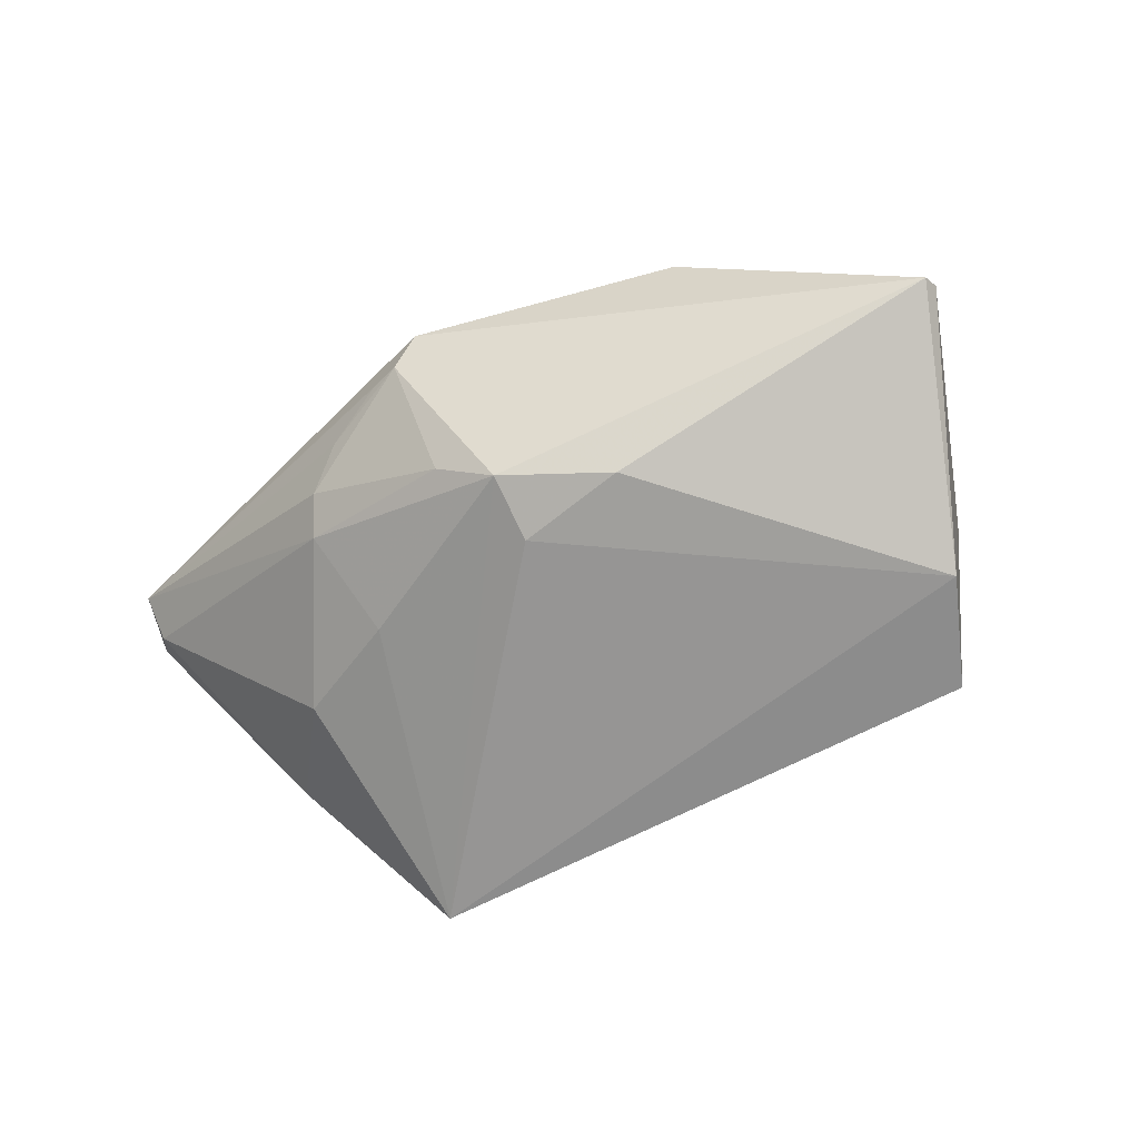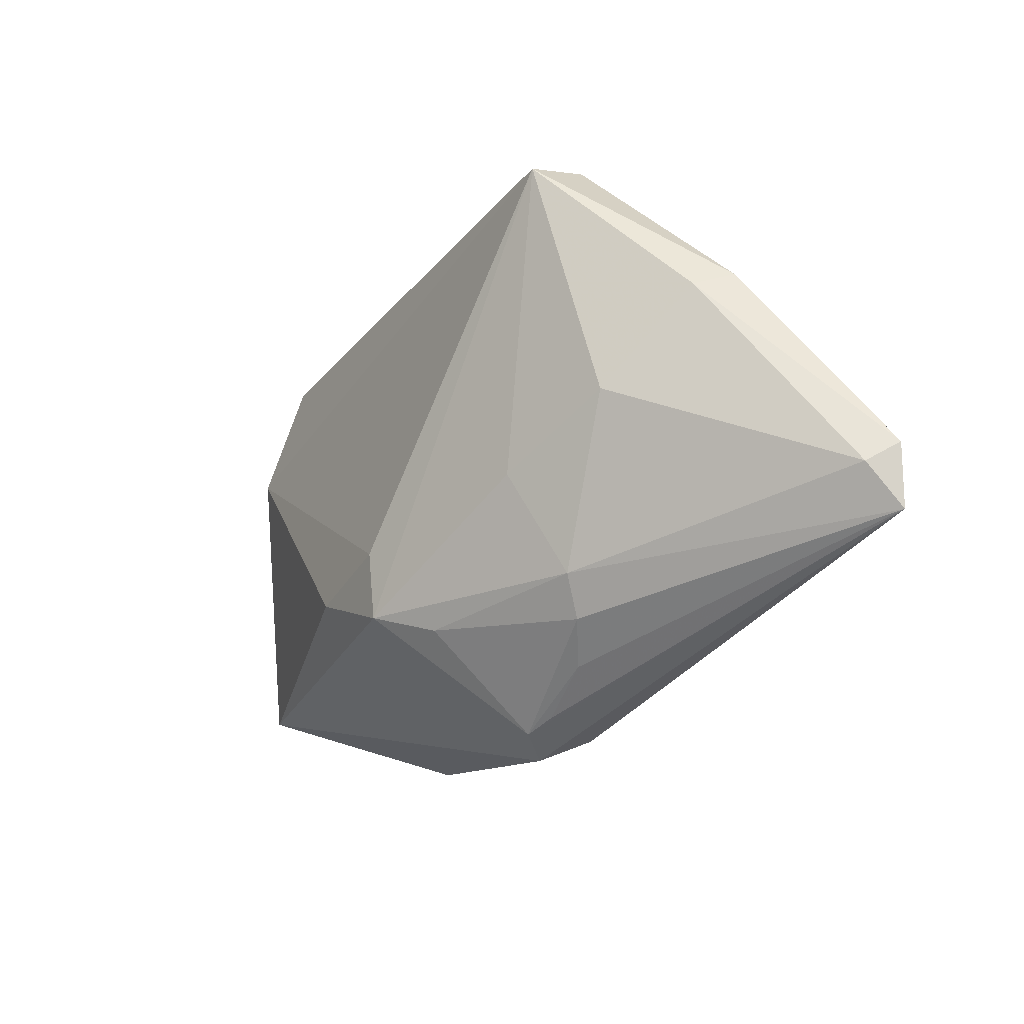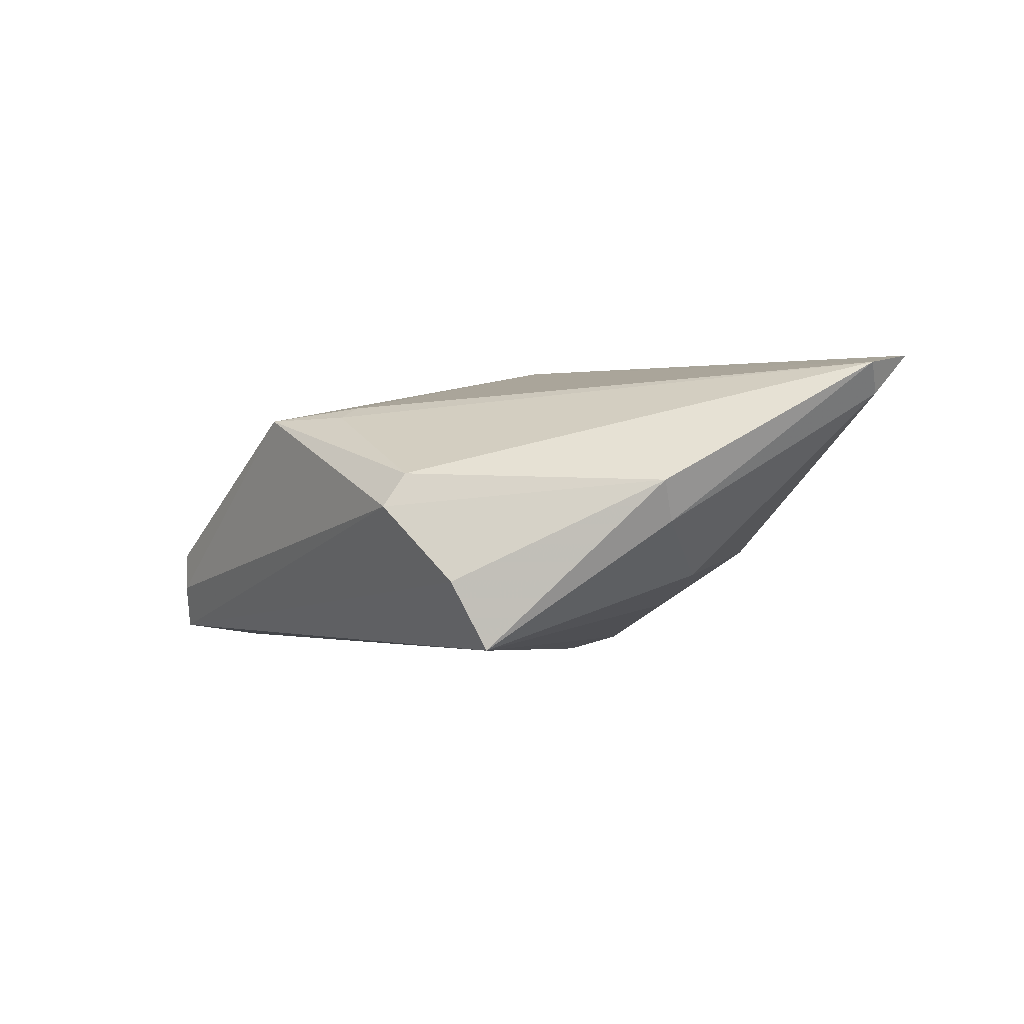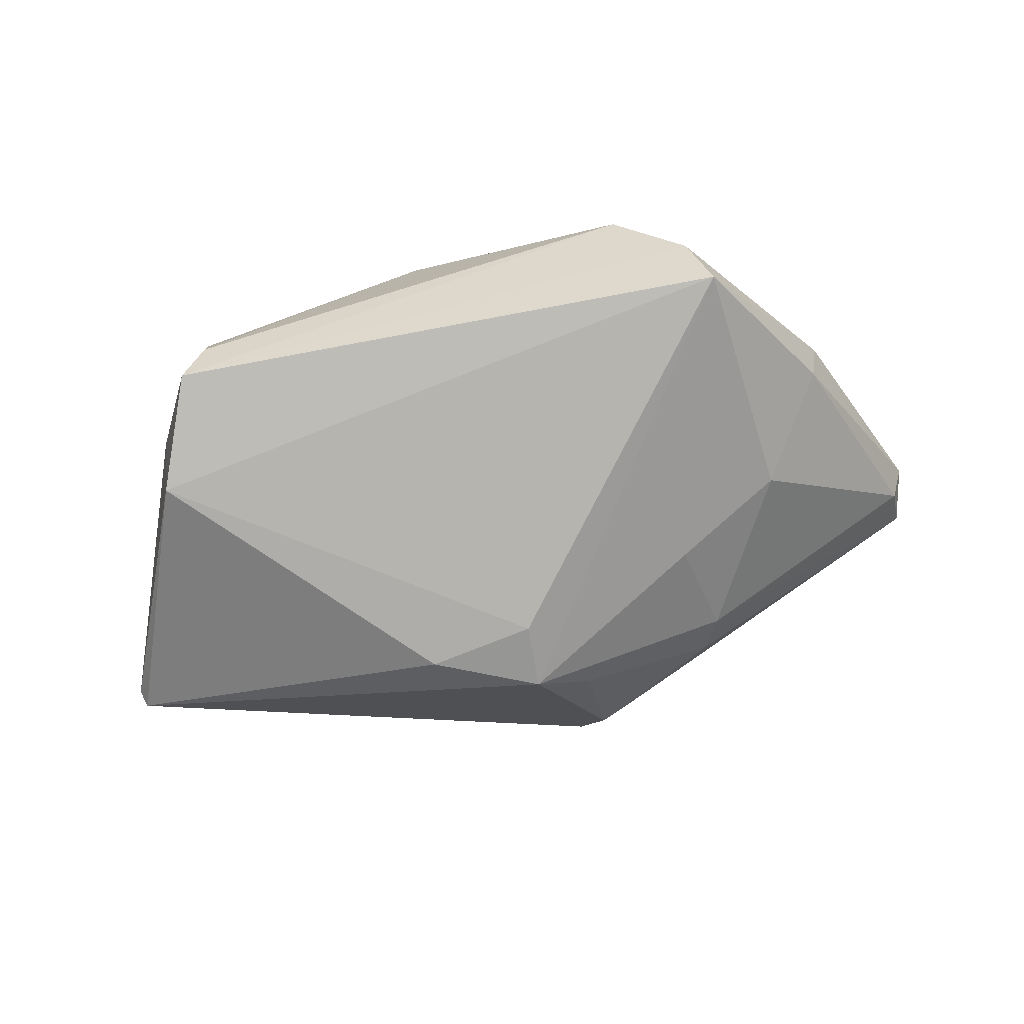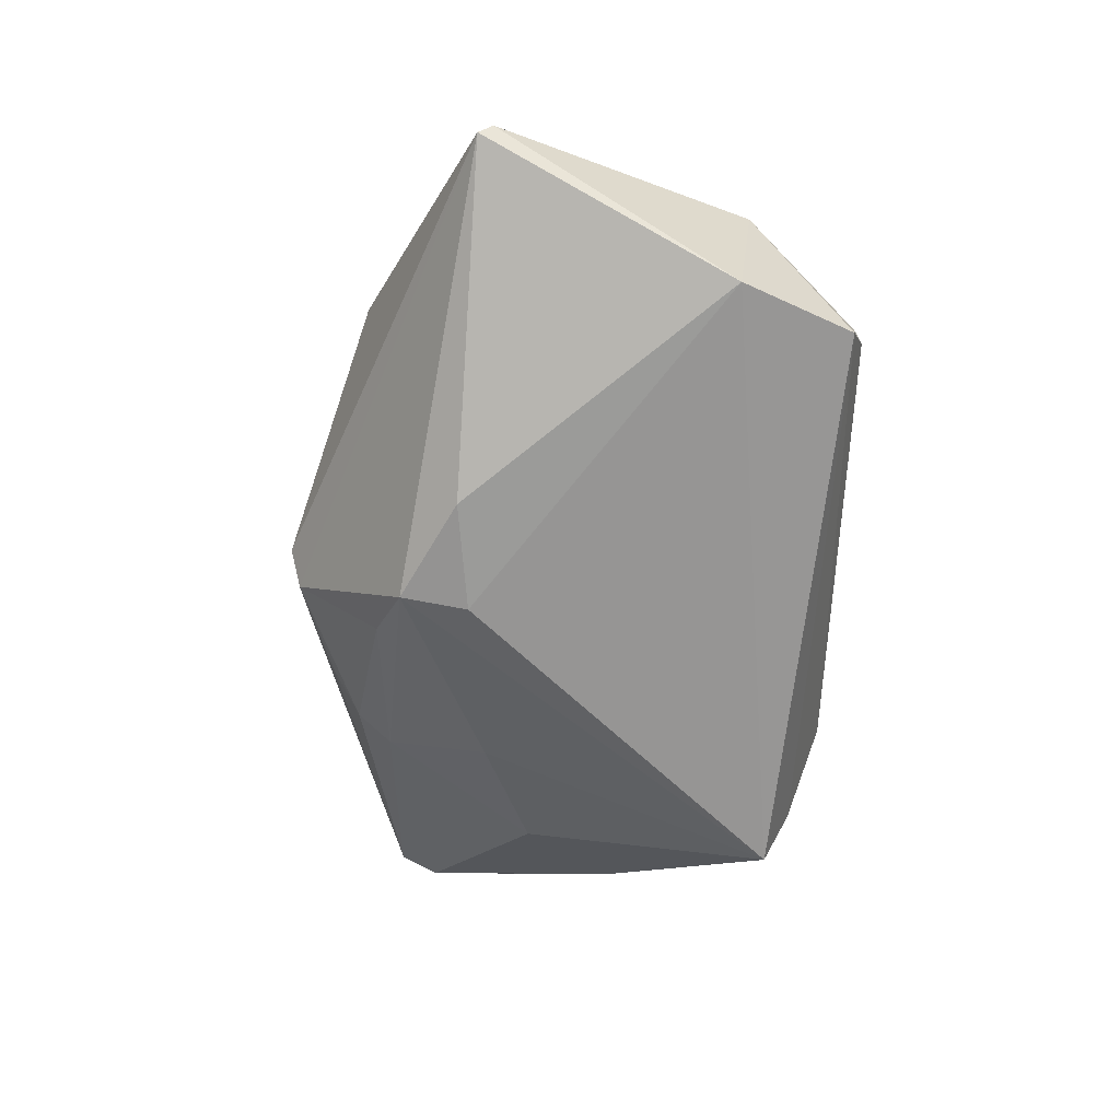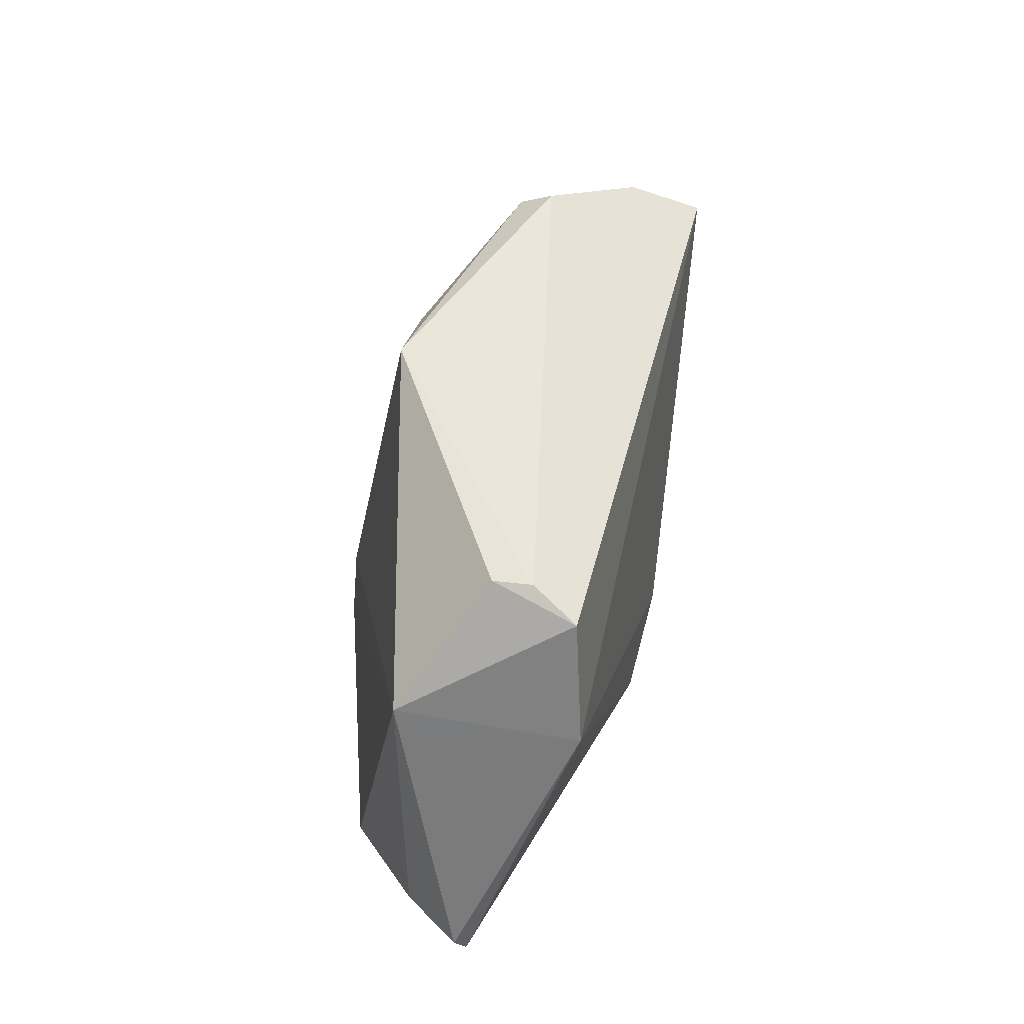
<metadata>
{"format":"obj","ext":"obj","renderer":"f3d","projection":"perspective","resolution":1024,"background":"white","views":[{"elev":-72.5,"azim":31.9,"up":"+Z"},{"elev":-29.6,"azim":-118.1,"up":"+Y"},{"elev":1.1,"azim":-124.1,"up":"+Z"},{"elev":-75.6,"azim":-164.4,"up":"+Z"},{"elev":-69.5,"azim":88.6,"up":"+Z"},{"elev":55.0,"azim":105.1,"up":"+Y"}]}
</metadata>
<code>
v 0.0434 -0.01994 0.009765
v -0.06098 -0.01769 0.02038
v 0.0431 0.01832 -0.01997
v -0.001743 -0.0398 0.004007
v 0.04717 0.01704 -0.002569
v 3.02e-06 -0.01428 -0.02083
v -0.05899 -0.02558 0.02156
v -0.02709 0.03177 0.006087
v 0.02933 -0.02352 0.0142
v -0.005857 0.02936 0.01381
v 0.03358 0.03468 -0.01152
v -0.02401 -0.01215 -0.01272
v 0.006337 -0.01173 0.02156
v -0.0262 -0.02552 -0.005411
v -0.05079 0.008031 0.005289
v 0.01125 -0.017 0.0207
v -0.01816 -0.03374 0.000562
v -0.009635 -0.03727 0.001359
v -0.02647 0.03468 0.00184
v -0.03891 -0.00612 -0.007593
v 0.0365 0.03279 -0.01747
v -0.03533 0.03004 -0.00753
v 0.0009306 -0.02311 -0.01948
v 0.01419 -0.0158 -0.02089
v 0.003975 0.03468 0.0134
v -0.03751 0.02611 -0.01623
v 0.04634 0.02094 0.002145
v 0.05404 -0.01377 -0.0006585
v 0.03191 -0.0291 0.007104
v 0.03408 0.0344 -0.006673
v -0.00456 -0.03688 0.01018
v -0.005643 -0.03829 0.0001807
v -0.00533 0.02656 0.01514
v -0.0235 -0.03005 -0.002526
v 0.05925 -0.01221 -0.008252
v 0.0586 -0.01415 -0.009618
v -0.005837 -0.02658 -0.0138
v -0.05884 -0.02031 0.01648
v -0.04923 0.005801 1.383e-05
f 6 26 3
f 23 26 6
f 29 4 36
f 26 15 22
f 22 15 19
f 26 20 39
f 2 15 39
f 39 15 26
f 21 27 3
f 21 3 26
f 26 22 21
f 21 19 11
f 21 22 19
f 11 19 25
f 13 27 25
f 36 4 32
f 32 23 36
f 24 3 36
f 36 23 24
f 6 3 24
f 24 23 6
f 12 20 26
f 26 23 12
f 36 3 35
f 1 29 36
f 4 29 31
f 11 25 30
f 30 25 27
f 30 21 11
f 27 21 30
f 8 25 19
f 8 15 2
f 19 15 8
f 3 27 5
f 5 35 3
f 27 35 5
f 28 35 27
f 27 1 28
f 36 35 28
f 28 1 36
f 10 8 2
f 25 8 10
f 20 12 14
f 14 12 23
f 9 31 29
f 29 1 9
f 33 10 2
f 25 10 33
f 2 13 33
f 13 25 33
f 20 14 38
f 2 39 38
f 38 39 20
f 23 32 37
f 37 14 23
f 31 9 16
f 16 9 1
f 16 27 13
f 16 1 27
f 7 38 14
f 7 32 4
f 7 18 32
f 4 31 7
f 2 38 7
f 31 16 7
f 7 13 2
f 7 16 13
f 34 7 14
f 34 37 32
f 14 37 34
f 32 18 17
f 17 34 32
f 18 7 17
f 7 34 17

</code>
